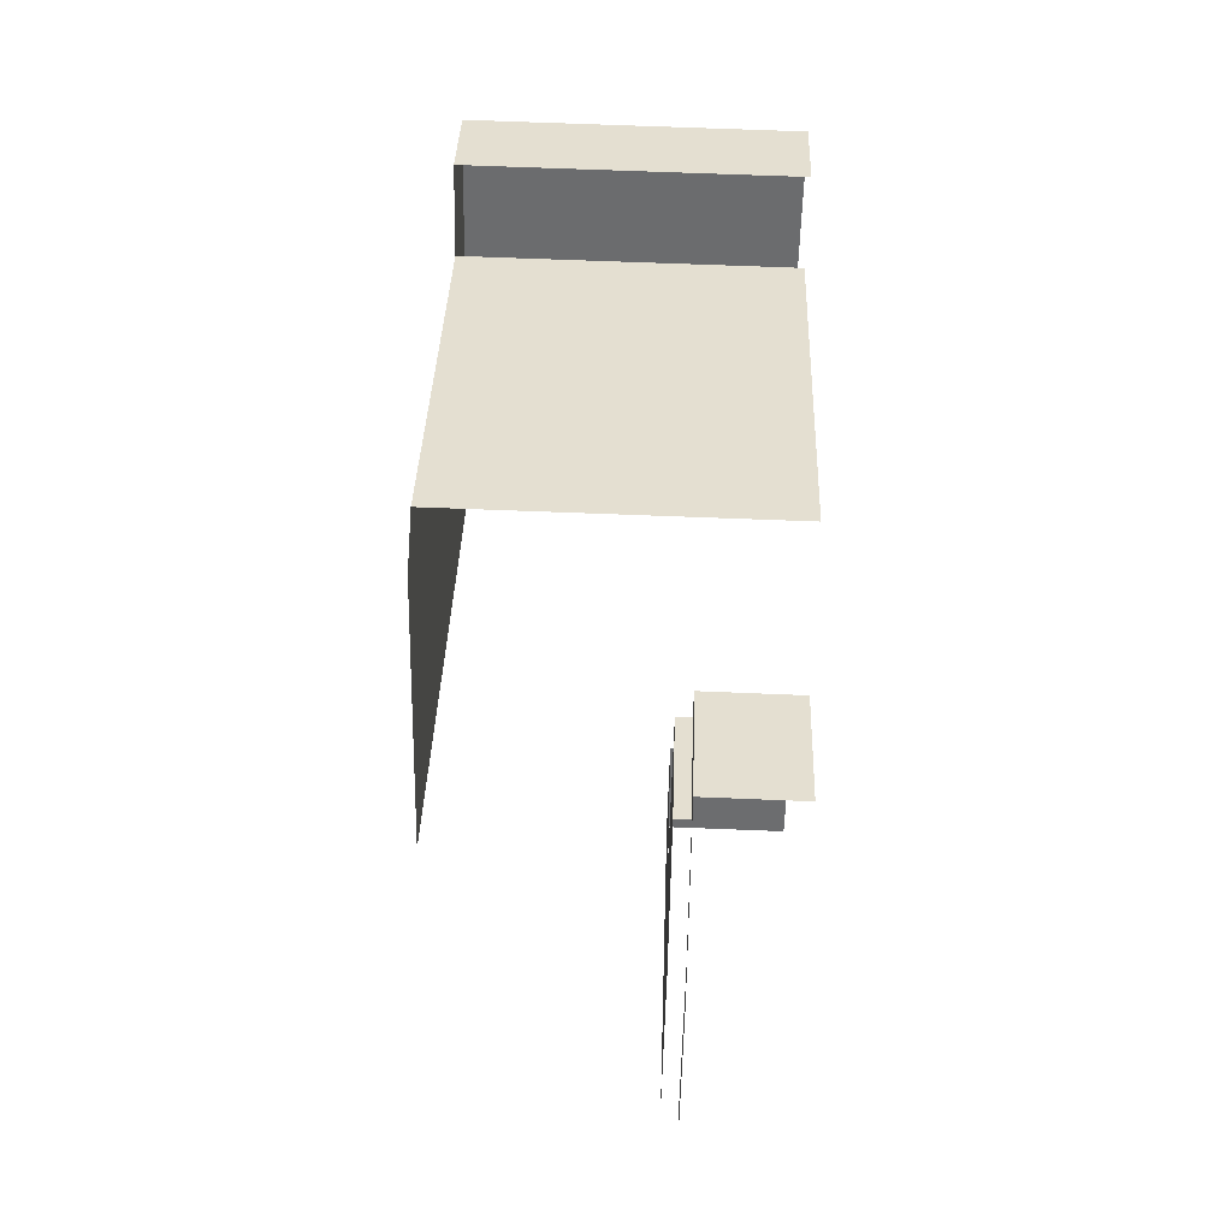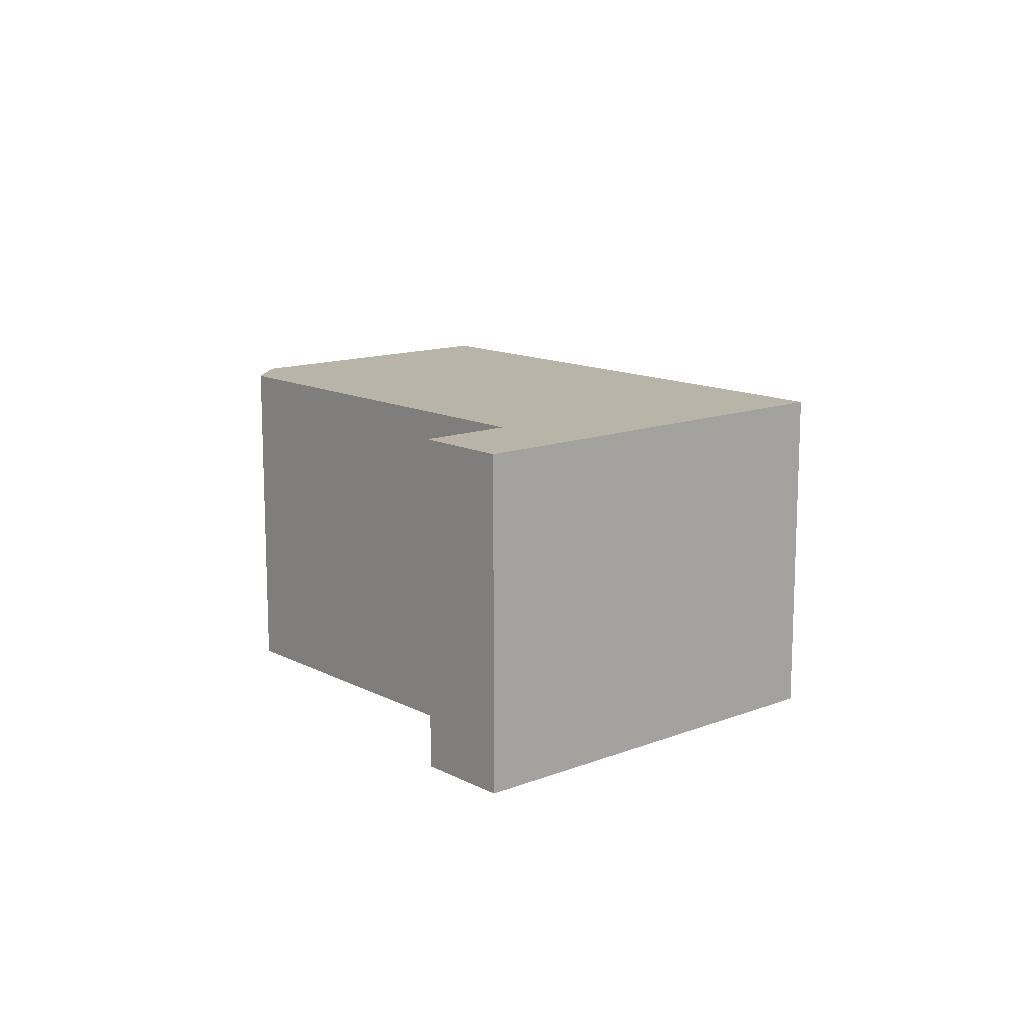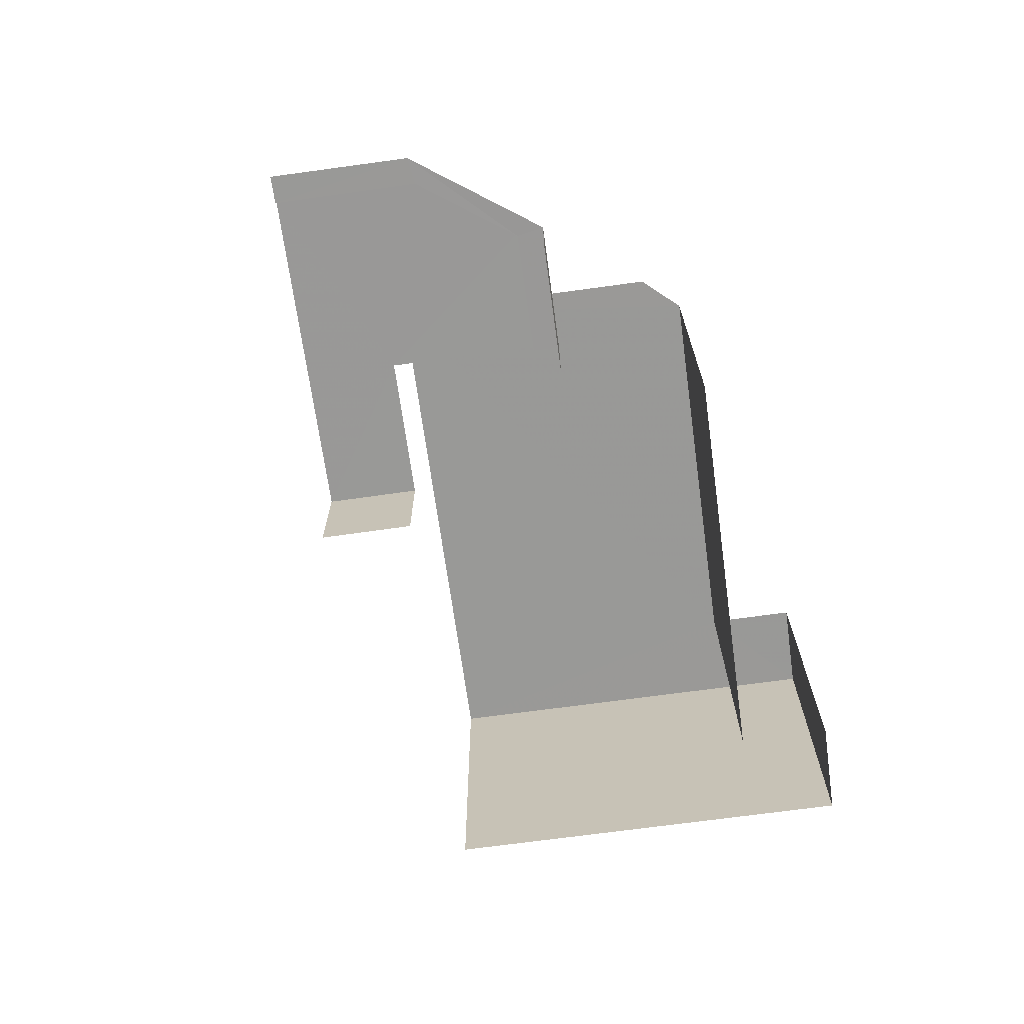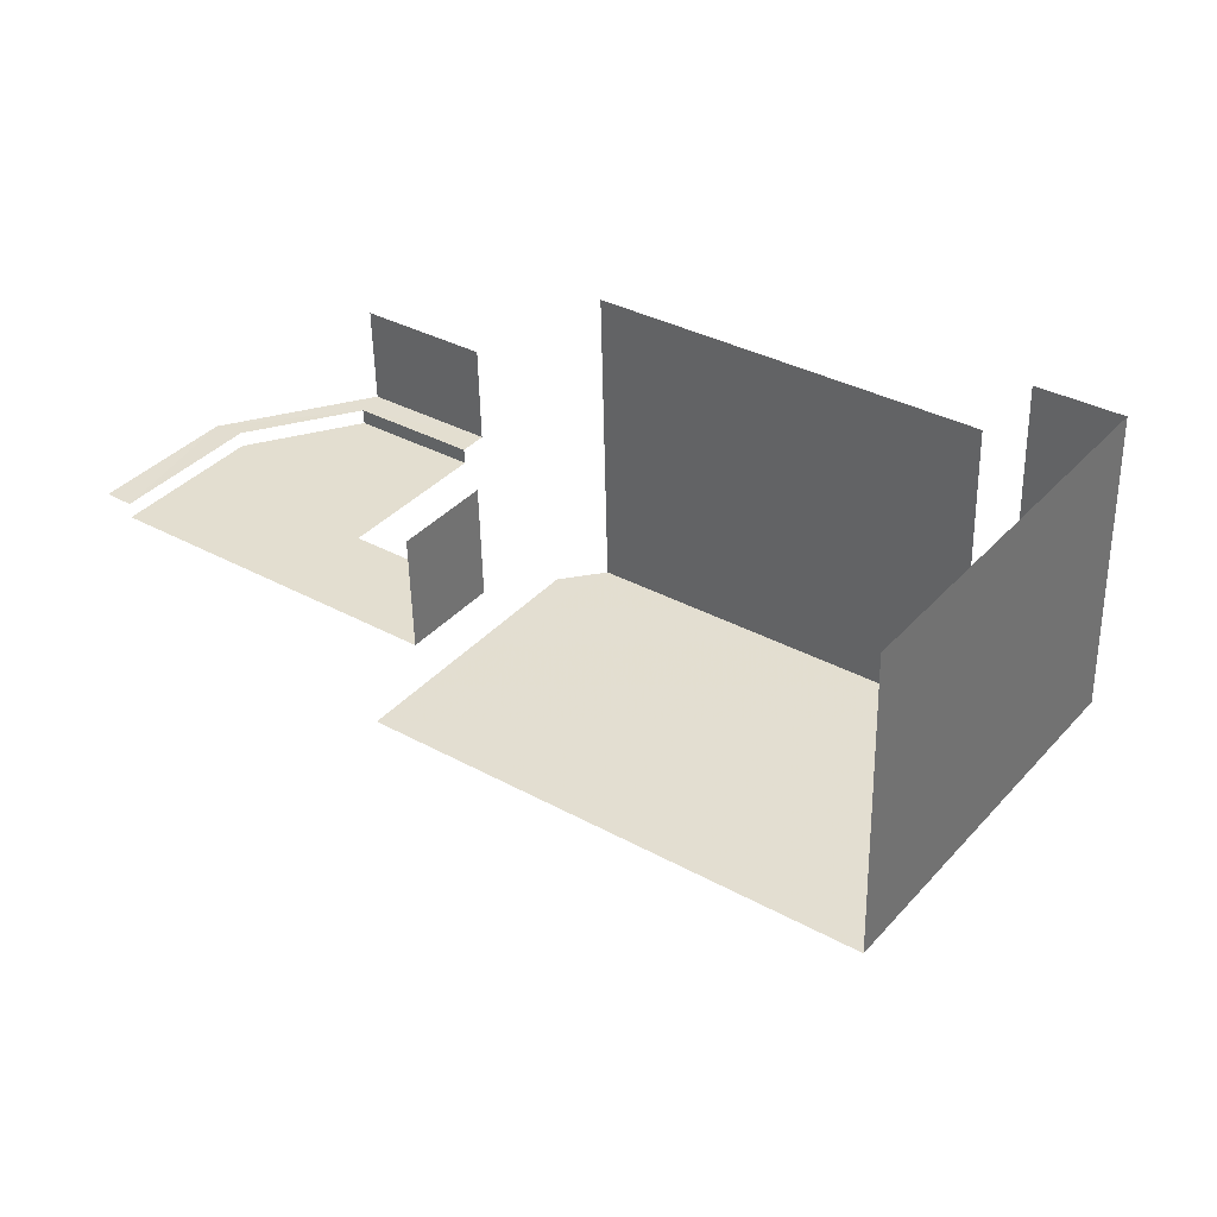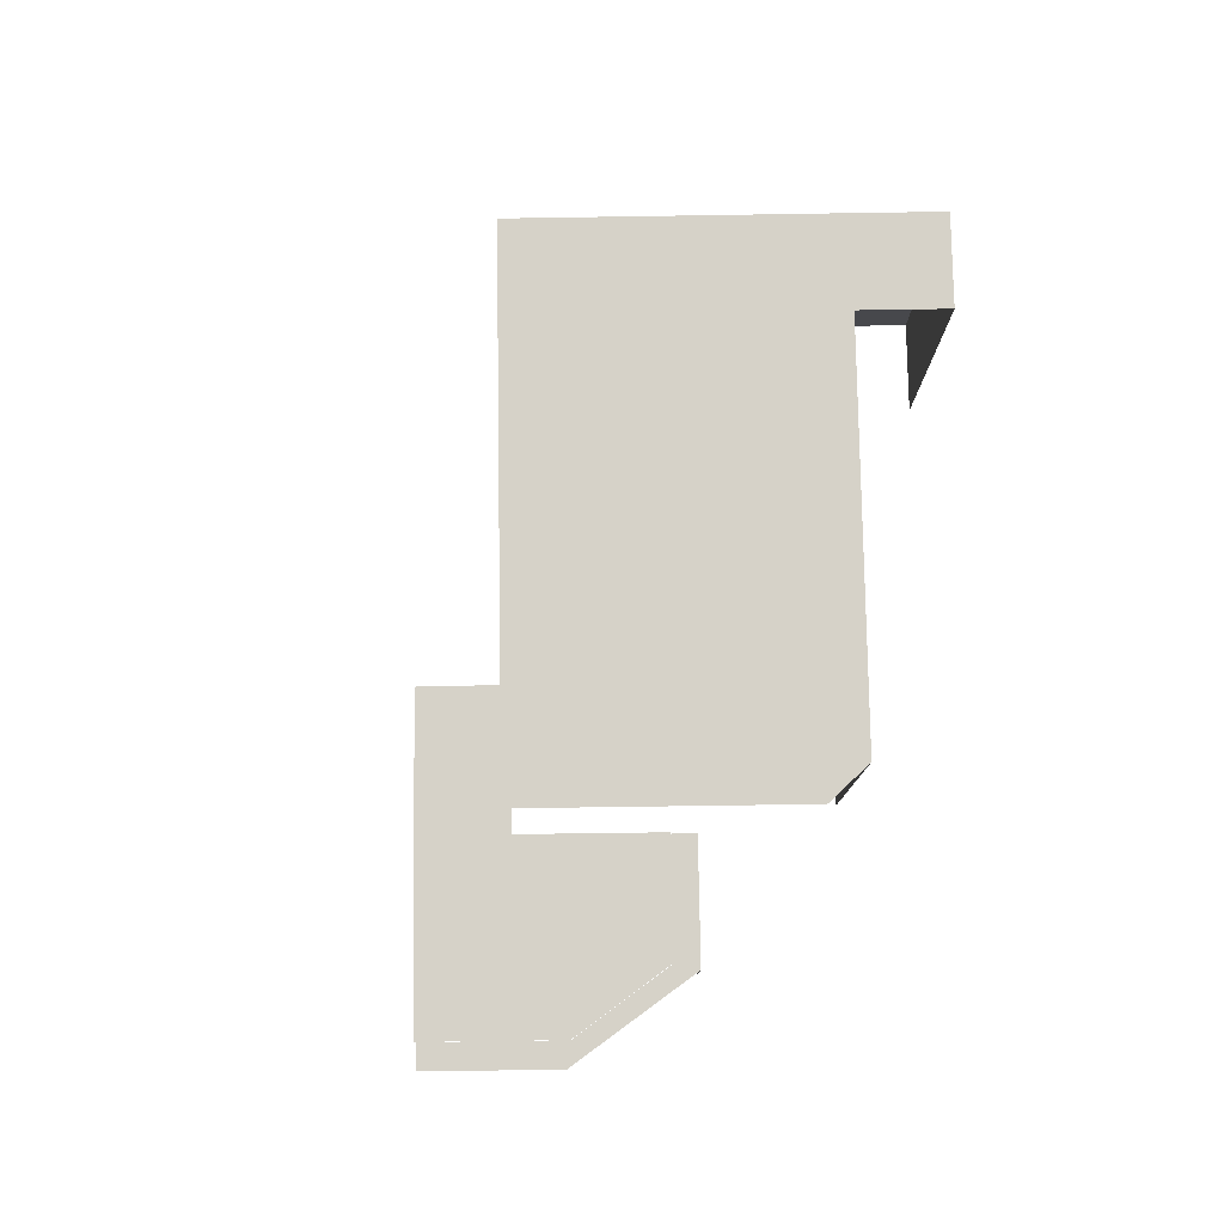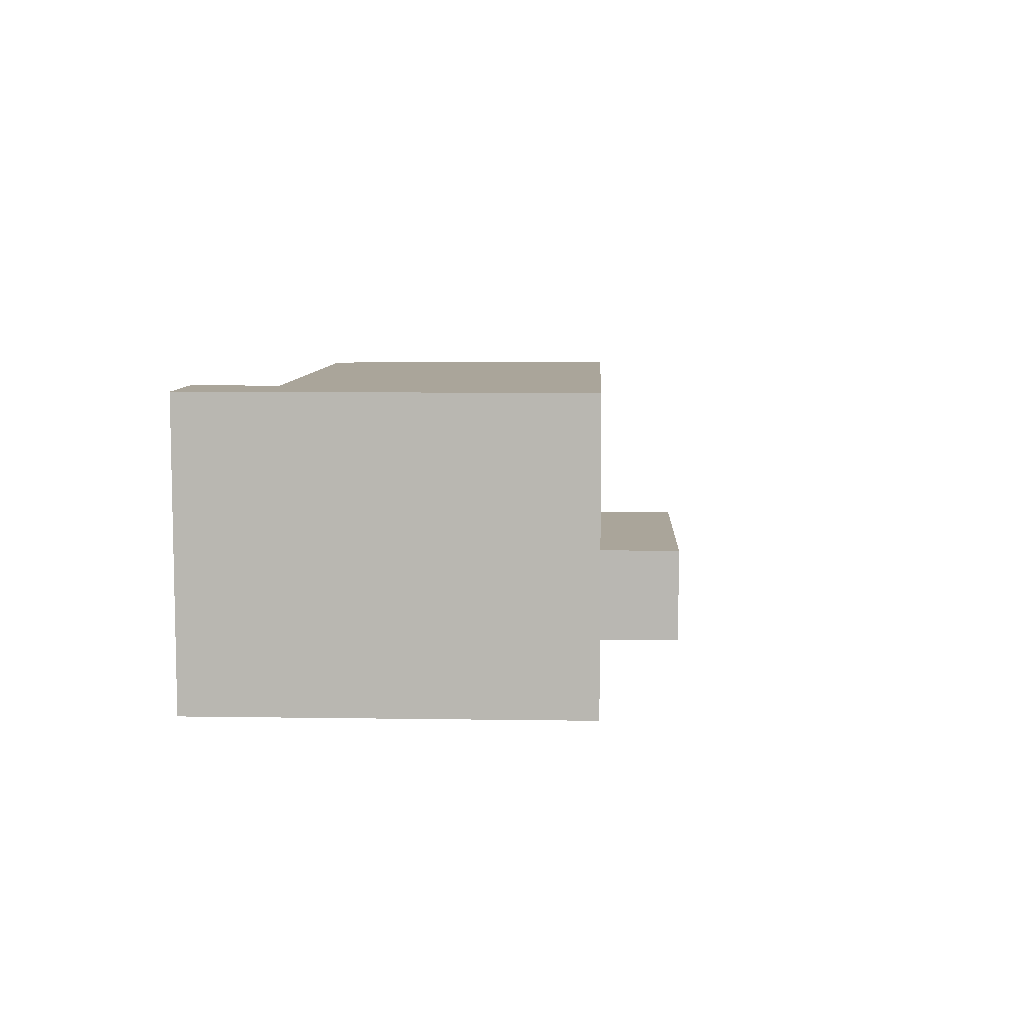
<metadata>
{"format":"obj","ext":"obj","renderer":"f3d","projection":"perspective","resolution":1024,"background":"white","views":[{"elev":72.7,"azim":92.2,"up":"+Y"},{"elev":13.1,"azim":-94.6,"up":"+Z"},{"elev":-68.8,"azim":134.3,"up":"+Z"},{"elev":-53.7,"azim":-178.8,"up":"+Y"},{"elev":78.3,"azim":125.5,"up":"+Z"},{"elev":7.6,"azim":-51.1,"up":"+Z"}]}
</metadata>
<code>
v -2.257e+05 -1.28e+05 12.06
v -2.257e+05 -1.28e+05 12.06
v -2.257e+05 -1.28e+05 12.06
v -2.257e+05 -1.28e+05 12.06
v -2.256e+05 -1.28e+05 12.06
v -2.256e+05 -1.28e+05 12.06
v -2.256e+05 -1.28e+05 12.06
v -2.256e+05 -1.28e+05 12.06
v -2.257e+05 -1.28e+05 12.06
v -2.256e+05 -1.28e+05 12.06
v -2.256e+05 -1.28e+05 12.06
v -2.257e+05 -1.28e+05 12.06
v -2.256e+05 -1.28e+05 12.06
v -2.256e+05 -1.28e+05 12.06
v -2.256e+05 -1.28e+05 15.86
v -2.256e+05 -1.28e+05 15.86
v -2.256e+05 -1.28e+05 15.86
v -2.256e+05 -1.28e+05 15.86
v -2.256e+05 -1.28e+05 15.86
v -2.256e+05 -1.28e+05 15.86
v -2.256e+05 -1.28e+05 15.86
v -2.257e+05 -1.28e+05 23.41
v -2.257e+05 -1.28e+05 23.41
v -2.257e+05 -1.28e+05 23.41
v -2.257e+05 -1.28e+05 23.41
v -2.257e+05 -1.28e+05 23.41
v -2.256e+05 -1.28e+05 23.41
v -2.257e+05 -1.28e+05 23.41
v -2.256e+05 -1.28e+05 15.35
v -2.256e+05 -1.28e+05 15.35
v -2.256e+05 -1.28e+05 15.35
v -2.256e+05 -1.28e+05 15.35
v -2.256e+05 -1.28e+05 15.35
v -2.256e+05 -1.28e+05 15.35
v -2.256e+05 -1.28e+05 15.35
v -2.256e+05 -1.28e+05 15.35
f 1 2 3
f 1 4 2
f 3 2 5
f 6 7 5
f 6 8 7
f 5 2 9
f 10 11 6
f 12 13 9
f 10 13 14
f 6 5 13
f 13 5 9
f 10 6 13
f 35 11 10
f 33 35 10
f 31 20 21
f 36 31 21
f 28 12 9
f 26 28 9
f 32 10 14
f 32 33 10
f 22 2 4
f 22 24 2
f 15 25 3
f 3 5 15
f 27 25 15
f 17 27 15
f 6 11 35
f 34 6 35
f 8 34 18
f 18 34 21
f 8 6 34
f 21 34 36
f 18 7 8
f 18 16 7
f 13 12 29
f 12 28 29
f 19 27 17
f 19 28 27
f 30 29 19
f 29 28 19
f 15 16 17
f 16 18 17
f 19 17 20
f 17 18 21
f 20 17 21
f 22 23 24
f 23 25 24
f 26 24 27
f 26 27 28
f 24 25 27
f 29 30 31
f 29 31 32
f 32 31 33
f 33 34 35
f 33 36 34
f 31 36 33
f 23 4 1
f 23 22 4
f 31 19 20
f 31 30 19
f 24 9 2
f 24 26 9
f 13 32 14
f 13 29 32
f 23 1 3
f 25 23 3
f 5 7 16
f 15 5 16

</code>
